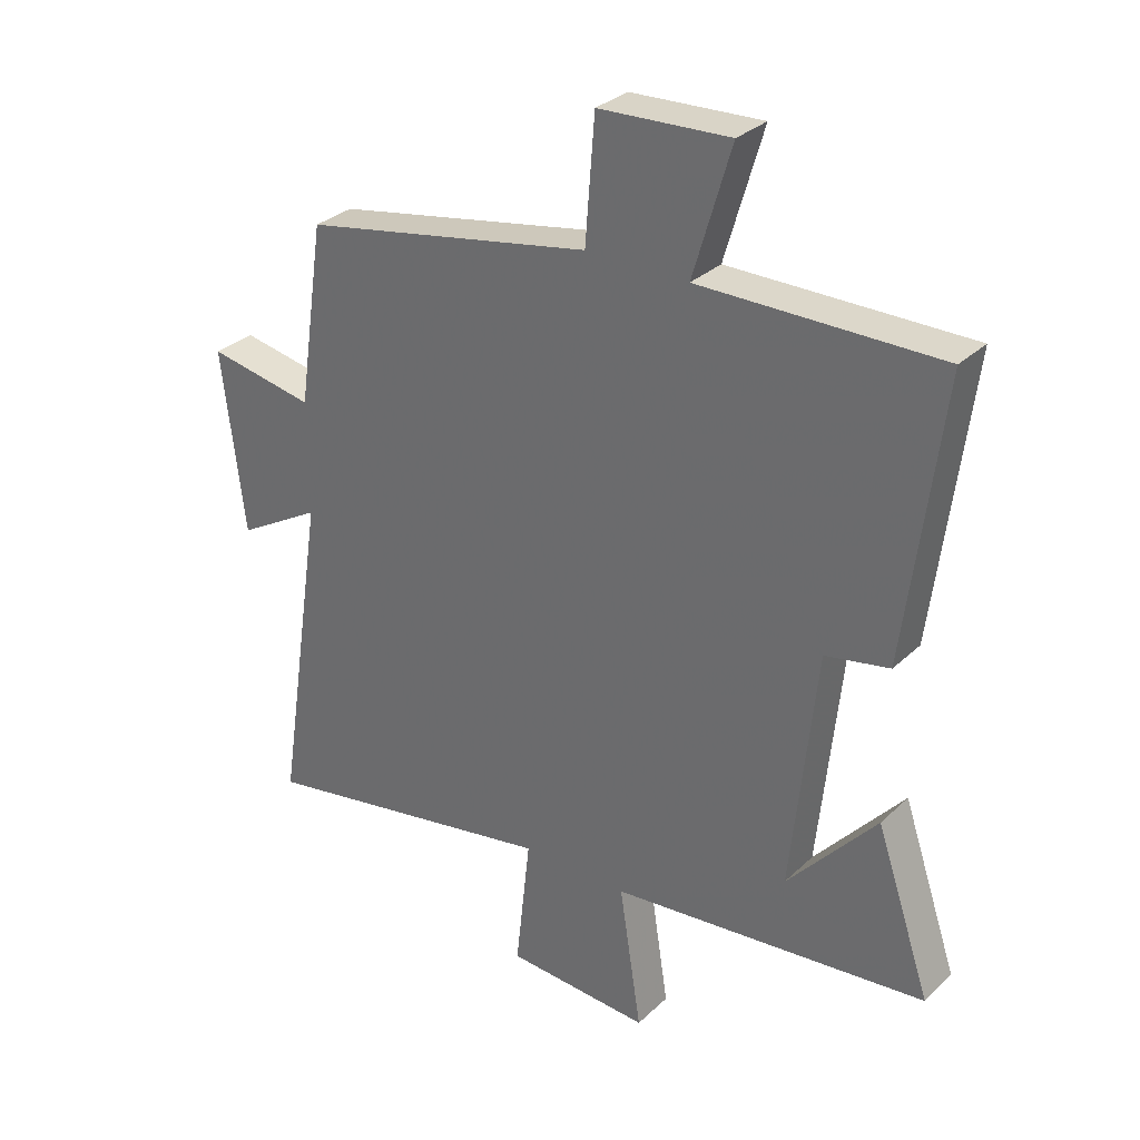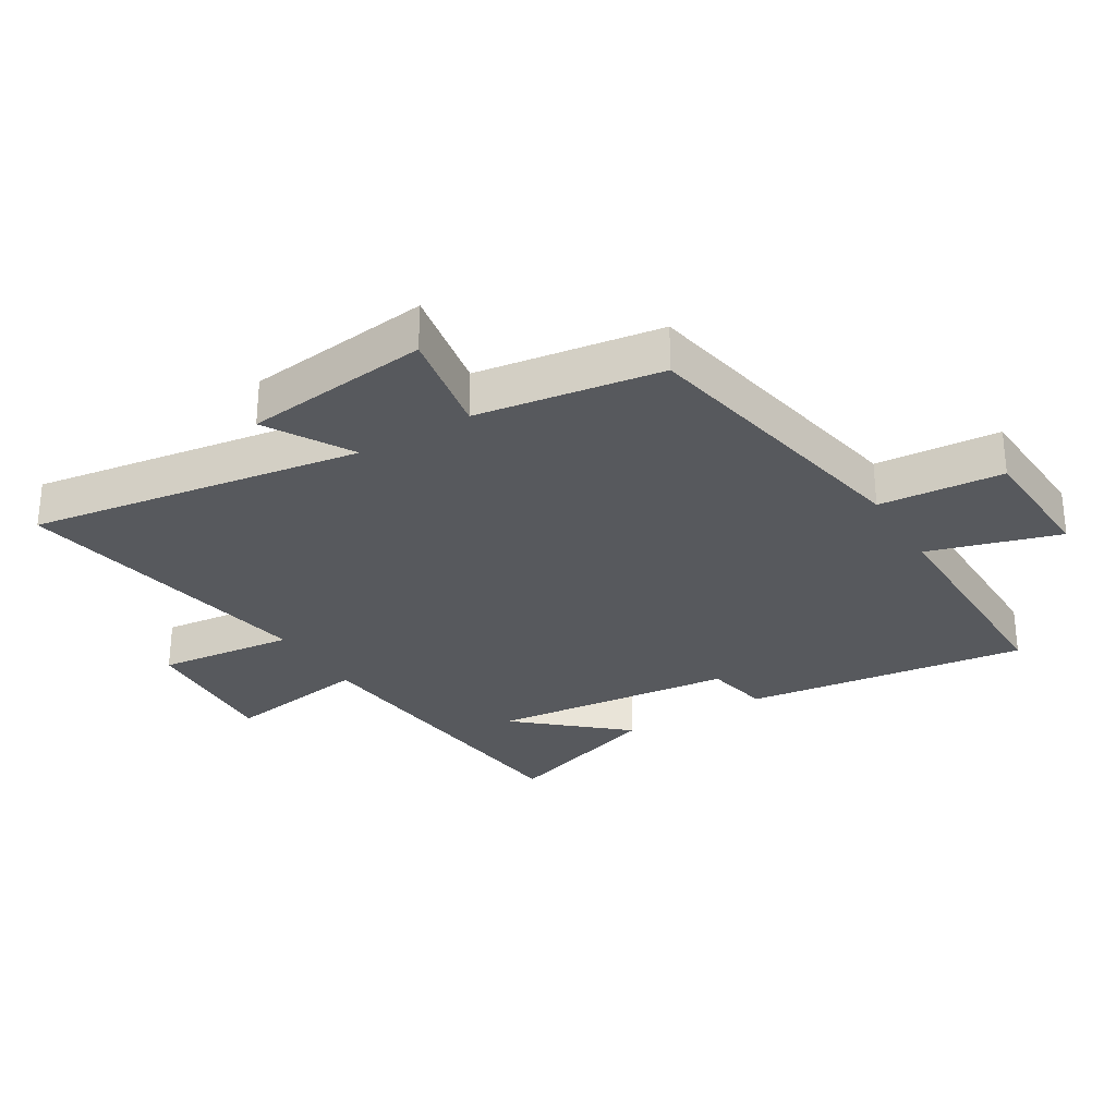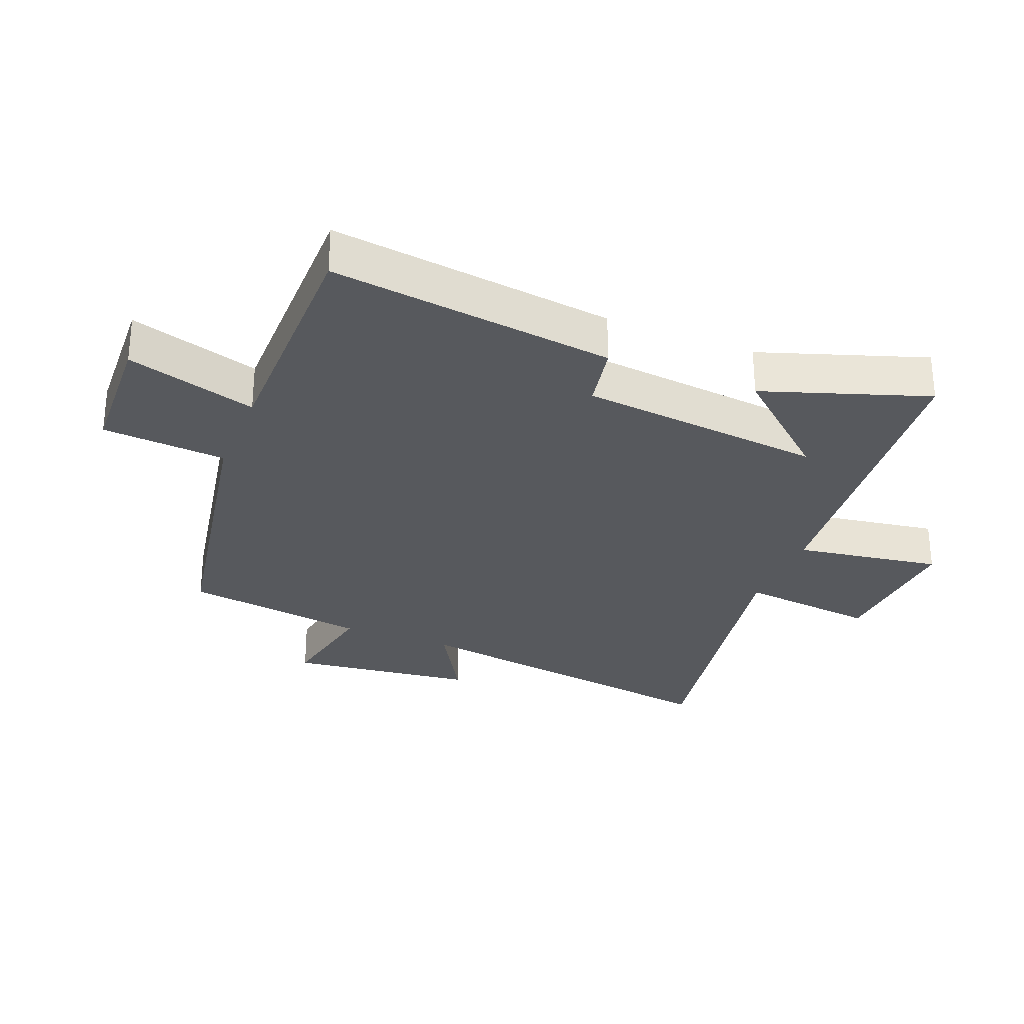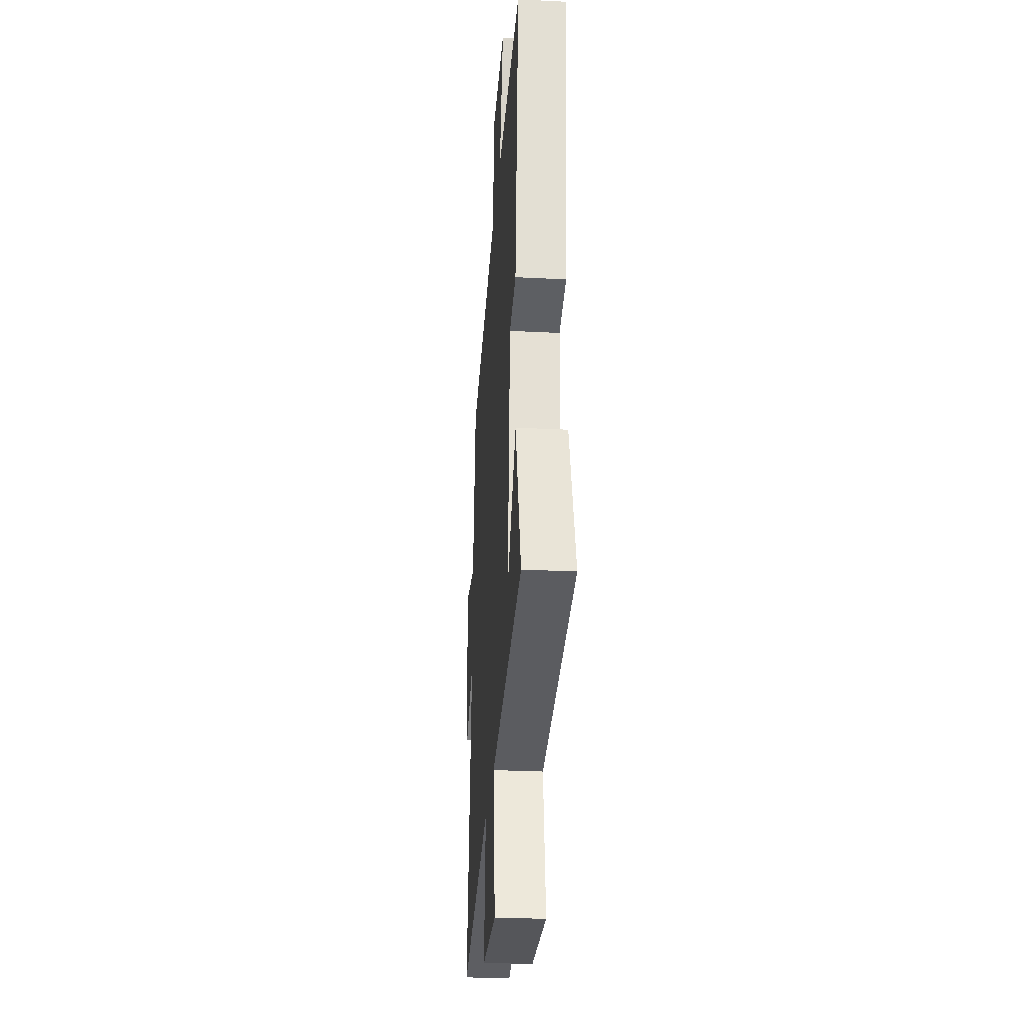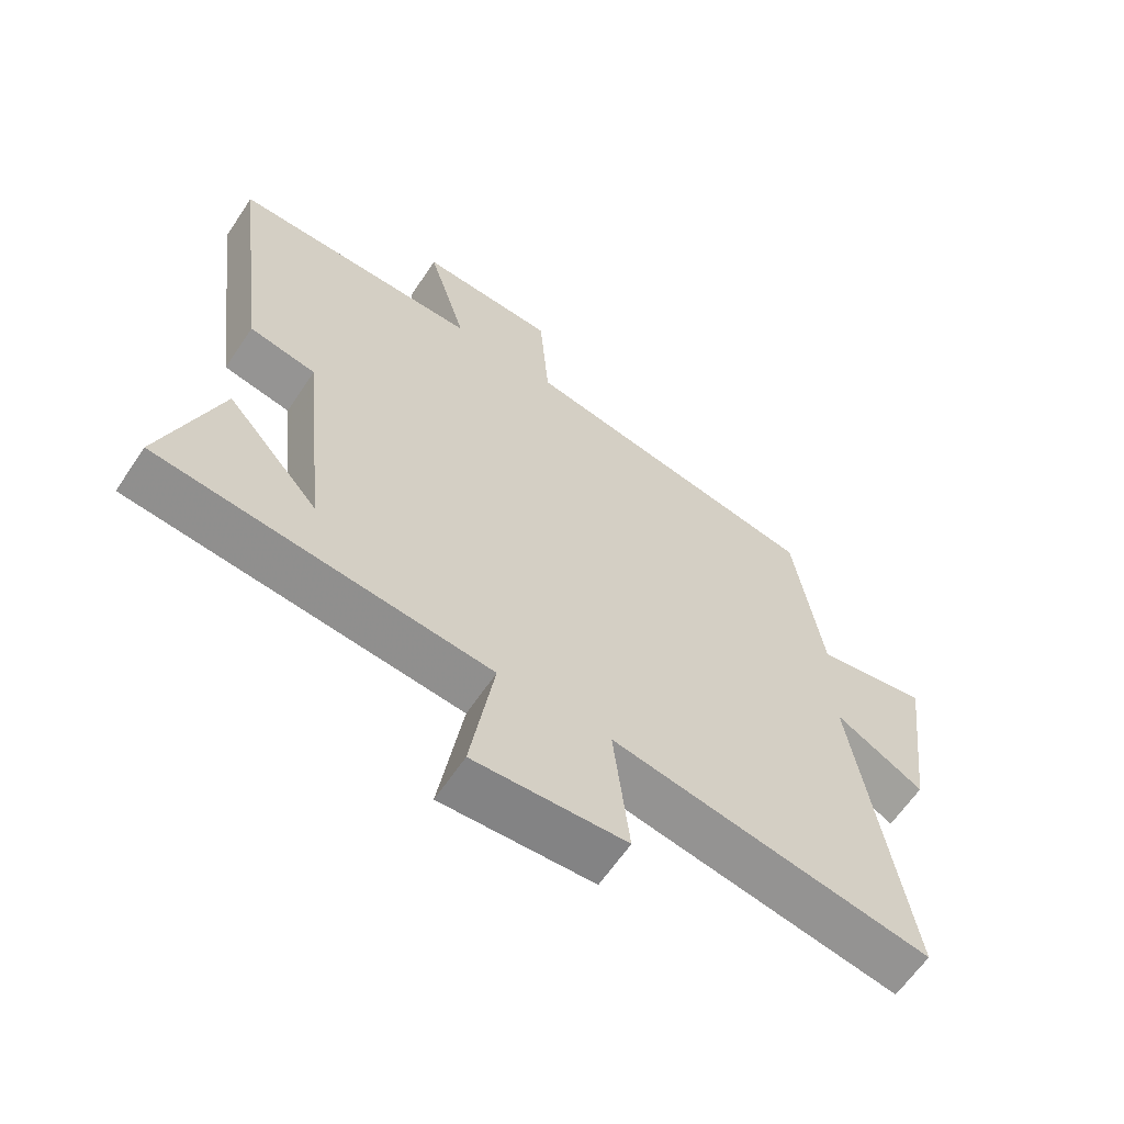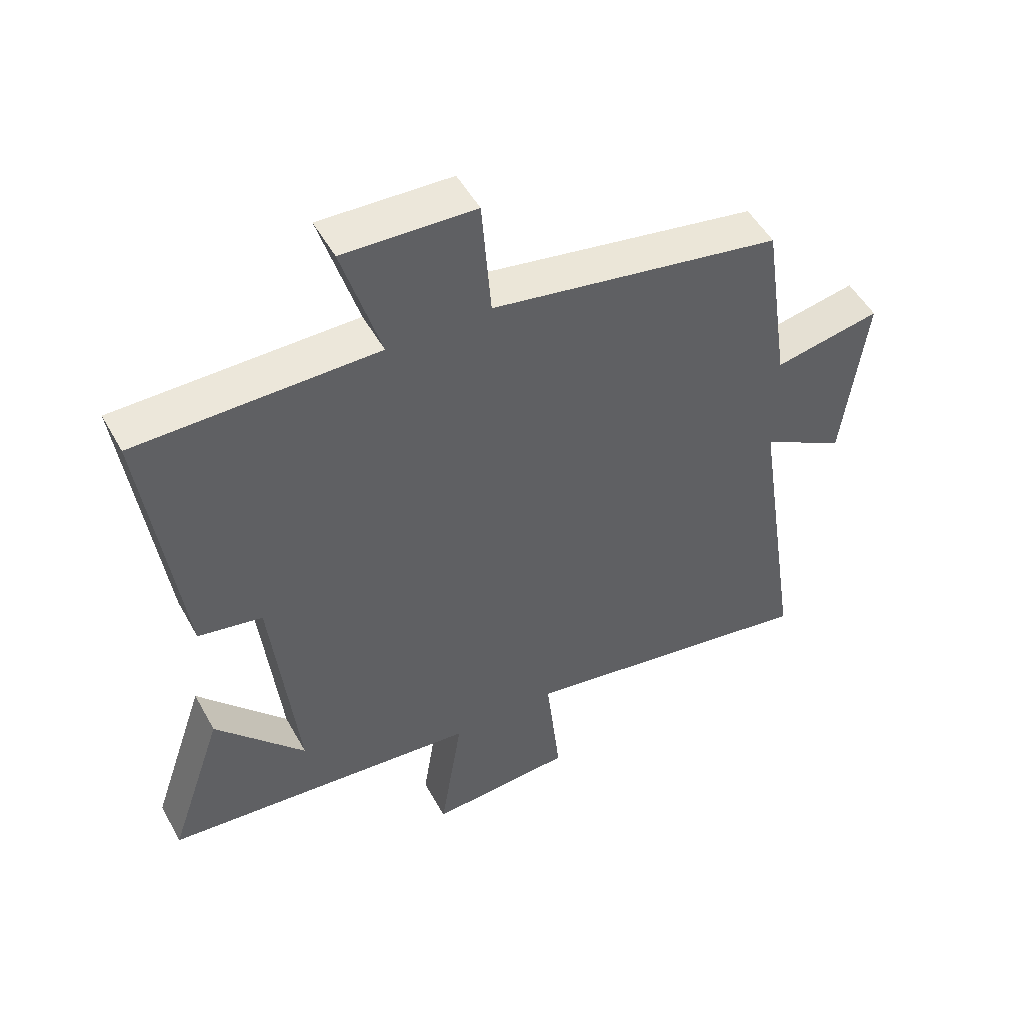
<metadata>
{"format":"obj","ext":"obj","renderer":"f3d","projection":"perspective","resolution":1024,"background":"white","views":[{"elev":30.8,"azim":37.2,"up":"+Z"},{"elev":-29.1,"azim":-58.8,"up":"+Y"},{"elev":-29.1,"azim":68.1,"up":"+Y"},{"elev":-29.3,"azim":85.8,"up":"+Z"},{"elev":-62.8,"azim":146.2,"up":"+Z"},{"elev":50.9,"azim":151.7,"up":"+Z"}]}
</metadata>
<code>
v 0.557 0.07 0.501
v 0.5 0.07 0.053
v 0.397 0.07 0.033
v 0.357 0.07 -0.353
v 0.5 0.07 -0.189
v 0.588 0.07 -0.448
v 0.079 0.07 -0.5
v 0.115 0.07 -0.731
v -0.117 0.07 -0.717
v -0.093 0.07 -0.5
v -0.58 0.07 -0.587
v -0.5 0.07 -0.061
v -0.635 0.07 -0.139
v -0.671 0.07 0.155
v -0.5 0.07 0.123
v -0.457 0.07 0.414
v 0.009 0.07 0.5
v 0.024 0.07 0.696
v 0.234 0.07 0.706
v 0.173 0.07 0.5
v 0.557 0 0.501
v 0.5 0 0.053
v 0.397 0 0.033
v 0.357 0 -0.353
v 0.5 0 -0.189
v 0.588 0 -0.448
v 0.079 0 -0.5
v 0.115 0 -0.731
v -0.117 0 -0.717
v -0.093 0 -0.5
v -0.58 0 -0.587
v -0.5 0 -0.061
v -0.635 0 -0.139
v -0.671 0 0.155
v -0.5 0 0.123
v -0.457 0 0.414
v 0.009 0 0.5
v 0.024 0 0.696
v 0.234 0 0.706
v 0.173 0 0.5
f 17 18 19 20
f 15 16 17 20
f 1 2 3
f 20 1 3
f 15 20 3
f 12 13 14 15
f 12 15 3 4
f 10 11 12 4
f 7 8 9 10
f 7 10 4
f 6 7 4
f 4 5 6
f 40 39 38 37
f 40 37 36 35
f 23 22 21
f 23 21 40
f 23 40 35
f 35 34 33 32
f 24 23 35 32
f 24 32 31 30
f 30 29 28 27
f 24 30 27
f 24 27 26
f 26 25 24
f 1 21 22 2
f 2 22 23 3
f 3 23 24 4
f 4 24 25 5
f 5 25 26 6
f 6 26 27 7
f 7 27 28 8
f 8 28 29 9
f 9 29 30 10
f 10 30 31 11
f 11 31 32 12
f 12 32 33 13
f 13 33 34 14
f 14 34 35 15
f 15 35 36 16
f 16 36 37 17
f 17 37 38 18
f 18 38 39 19
f 19 39 40 20
f 20 40 21 1

</code>
